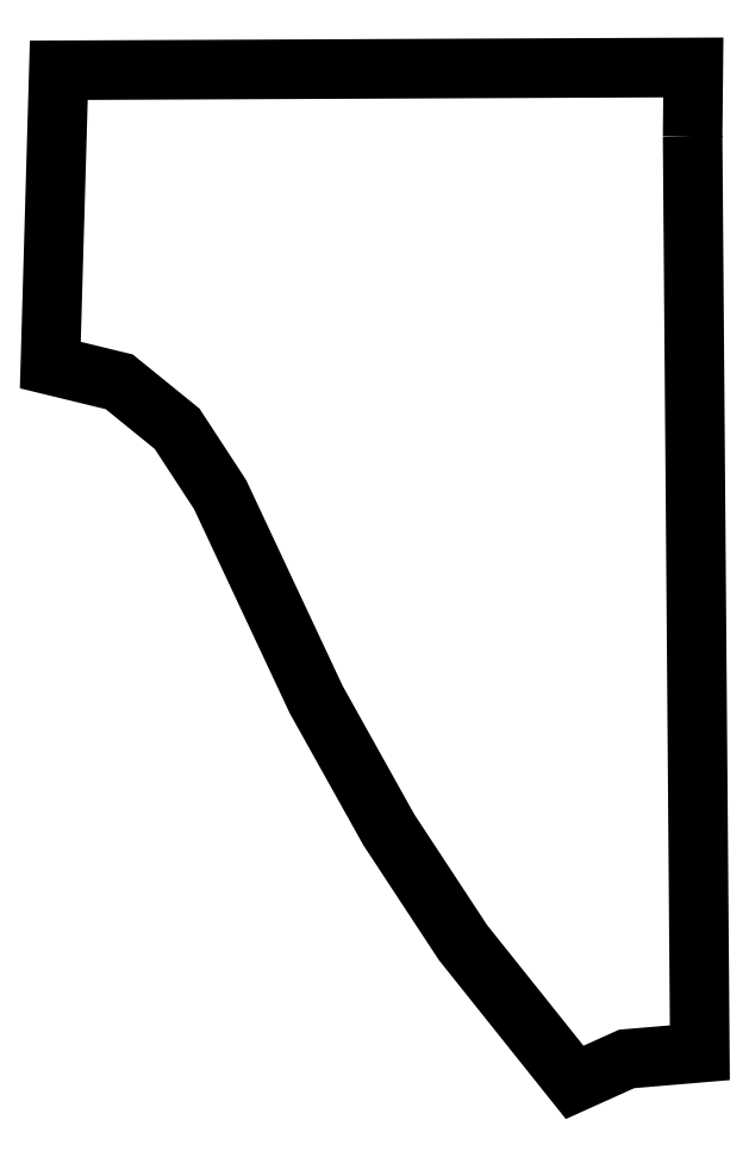
<metadata>
{"format":"dxf","ext":"dxf","renderer":"ezdxf+matplotlib","layout":"modelspace","background":"white","min_lineweight":24,"dpi":150}
</metadata>
<code>
0
SECTION
2
ENTITIES
0
LWPOLYLINE
90
14
70
1
10
3643
20
-393
30
0
10
3684
20
-5585
30
0
10
3269
20
-5620
30
0
10
2974
20
-5753
30
0
10
2341
20
-4961
30
0
10
1920
20
-4321
30
0
10
1508
20
-3583
30
0
10
963
20
-2421
30
0
10
719
20
-2048
30
0
10
391
20
-1782
30
0
10
0
20
-1687
30
0
10
48
20
-16
30
0
10
3647
20
0
30
0
10
3643
20
-393
30
0
0
ENDSEC
0
EOF

</code>
